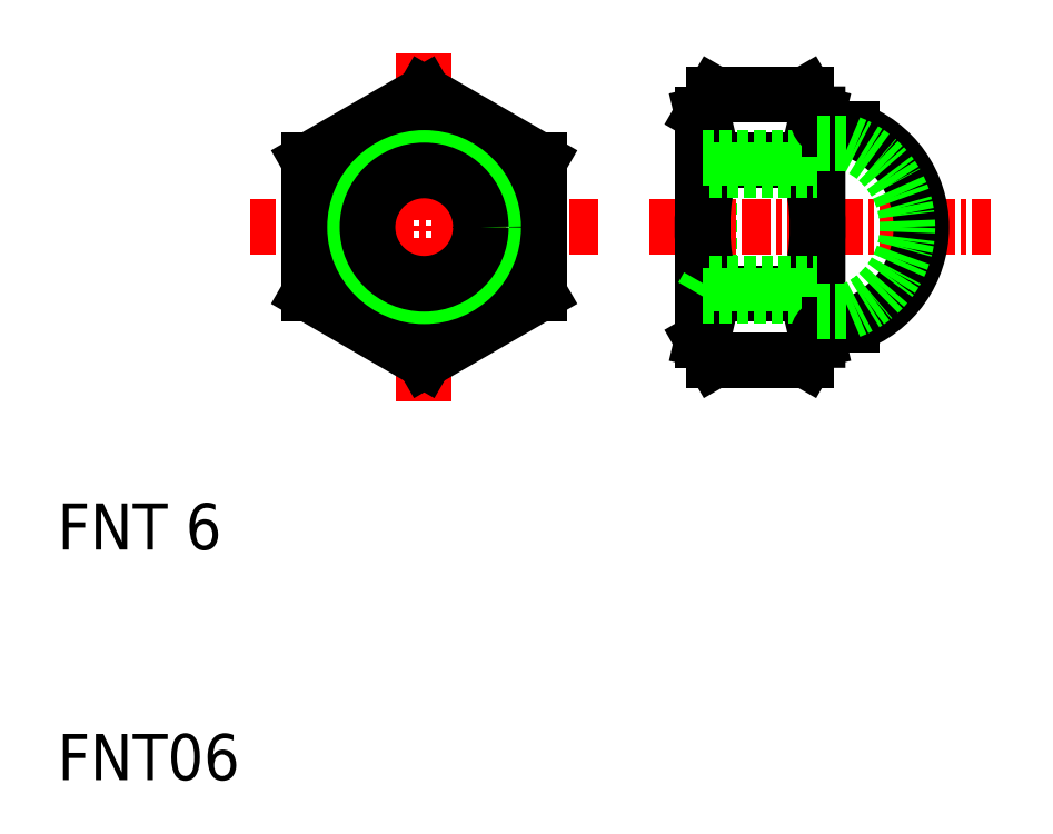
<metadata>
{"format":"dxf","ext":"dxf","renderer":"ezdxf+matplotlib","layout":"modelspace","background":"white","min_lineweight":24,"dpi":150}
</metadata>
<code>
0
SECTION
2
ENTITIES
0
TEXT
8
0
10
10
20
10
30
0
40
2
1
FNT06
0
TEXT
8
0
10
10
20
20
30
0
40
2
1
FNT 6
0
LINE
8
0
10
37.98
20
36.99
30
0
11
38.3
21
36.45
31
0
0
LINE
8
0
10
38.3
20
31.53
30
0
11
38.3
21
36.45
31
0
0
LINE
8
0
10
37.98
20
38.89
30
0
11
38.46
21
36.88
31
0
0
LINE
8
0
10
37.98
20
38.89
30
0
11
38.49
21
39.76
31
0
0
LINE
8
0
10
38.46
20
36.88
30
0
11
42.48
21
36.88
31
0
0
LINE
8
0
10
38.49
20
39.76
30
0
11
42.48
21
39.76
31
0
0
LINE
8
0
10
37.98
20
29.09
30
0
11
38.46
21
31.1
31
0
0
LINE
8
0
10
38.49
20
28.22
30
0
11
37.98
21
29.09
31
0
0
LINE
8
0
10
38.46
20
31.1
30
0
11
42.48
21
31.1
31
0
0
LINE
8
CENTER
10
35.68
20
33.99
30
0
11
50.48
21
33.99
31
0
0
LINE
8
0
10
38.49
20
28.22
30
0
11
42.48
21
28.22
31
0
0
ARC
8
0
10
46.98
20
33.99
30
0
40
9
50
161.3
51
198.7
0
LINE
8
0
10
37.98
20
29.09
30
0
11
37.98
21
38.89
31
0
0
LINE
8
CENTER
10
33.46
20
33.99
30
0
11
18.36
21
33.99
31
0
0
LINE
8
CENTER
10
25.91
20
41.54
30
0
11
25.91
21
26.44
31
0
0
INSERT
8
0
2
HEX_M6A
10
25.91
20
33.99
30
0
0
CIRCLE
8
0
10
25.91
20
33.99
30
0
40
3
0
CIRCLE
8
0
10
25.91
20
33.99
30
0
40
2.458
0
LINE
8
0
10
42.98
20
38.89
30
0
11
42.48
21
39.76
31
0
0
LINE
8
0
10
42.98
20
29.09
30
0
11
42.98
21
38.89
31
0
0
ARC
8
0
10
33.98
20
33.99
30
0
40
9
50
341.3
51
18.71
0
LINE
8
0
10
42.48
20
28.22
30
0
11
42.98
21
29.09
31
0
0
LINE
8
0
10
42.98
20
29.09
30
0
11
42.51
21
31.1
31
0
0
LINE
8
0
10
42.98
20
38.89
30
0
11
42.51
21
36.88
31
0
0
LINE
8
0
10
37.98
20
36.99
30
0
11
42.98
21
36.99
31
0
0
LINE
8
0
10
38.3
20
36.45
30
0
11
42.98
21
36.45
31
0
0
LINE
8
0
10
37.98
20
30.99
30
0
11
38.3
21
31.53
31
0
0
LINE
8
0
10
38.3
20
31.53
30
0
11
42.98
21
31.53
31
0
0
LINE
8
0
10
37.98
20
30.99
30
0
11
42.98
21
30.99
31
0
0
ARC
8
0
10
42.98
20
33.99
30
0
40
4.5
50
289.2
51
70.81
0
LINE
8
0
10
43.48
20
38.24
30
0
11
44.46
21
38.24
31
0
0
LINE
8
0
10
43.48
20
29.74
30
0
11
44.46
21
29.74
31
0
0
ARC
8
0
10
43.48
20
38.74
30
0
40
0.5
50
180
51
270
0
ARC
8
0
10
43.48
20
29.24
30
0
40
0.5
50
90
51
180
0
ARC
8
0
10
42.98
20
33.99
30
0
40
3.9
50
290.6
51
69.37
0
LINE
8
0
10
42.98
20
37.64
30
0
11
44.36
21
37.64
31
0
0
LINE
8
0
10
42.98
20
30.34
30
0
11
44.36
21
30.34
31
0
0
ENDSEC
0
EOF

</code>
